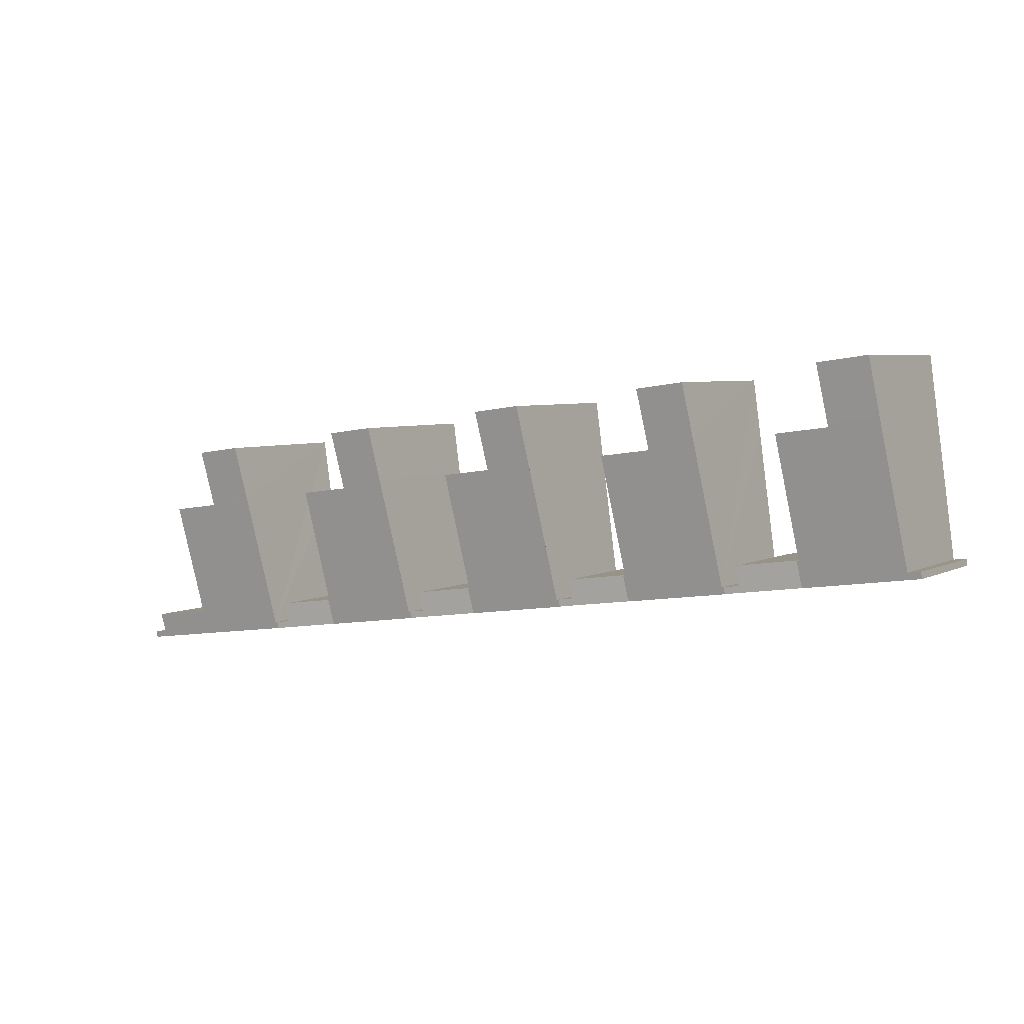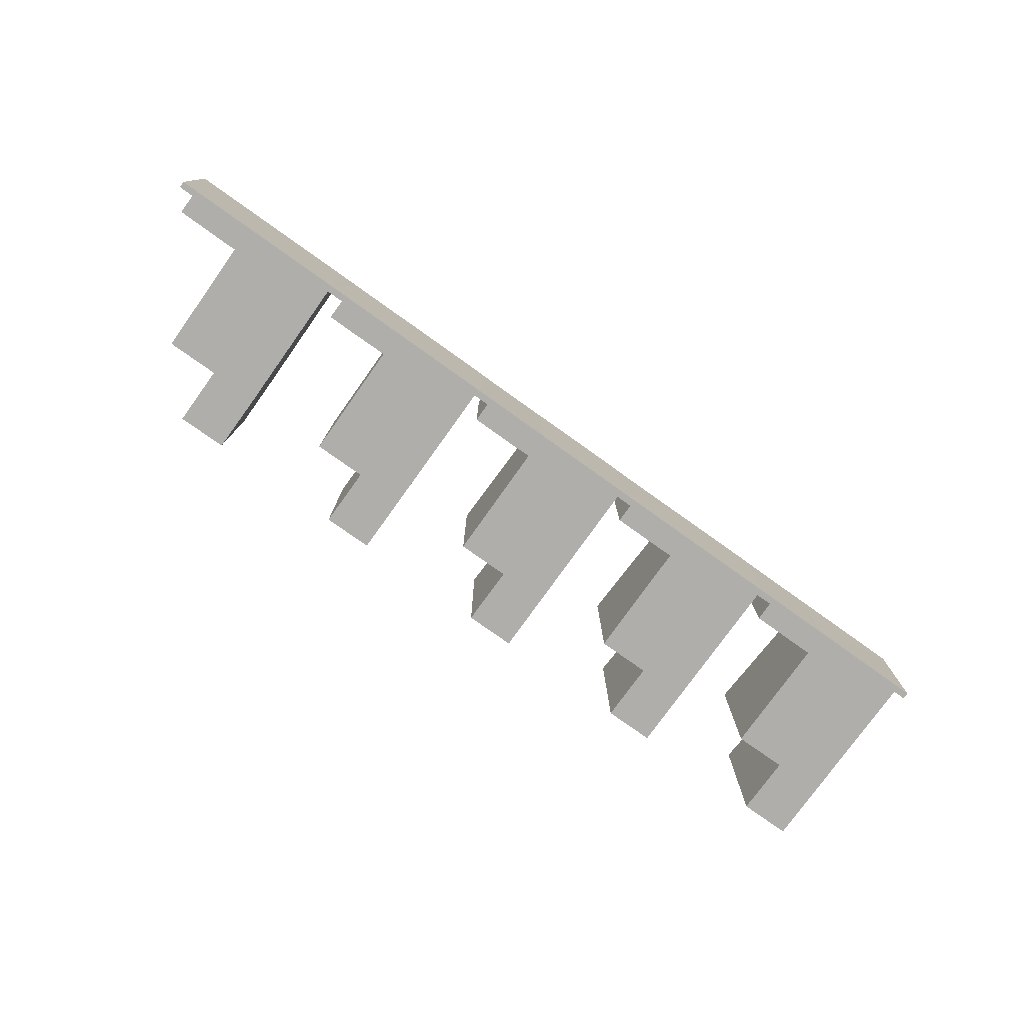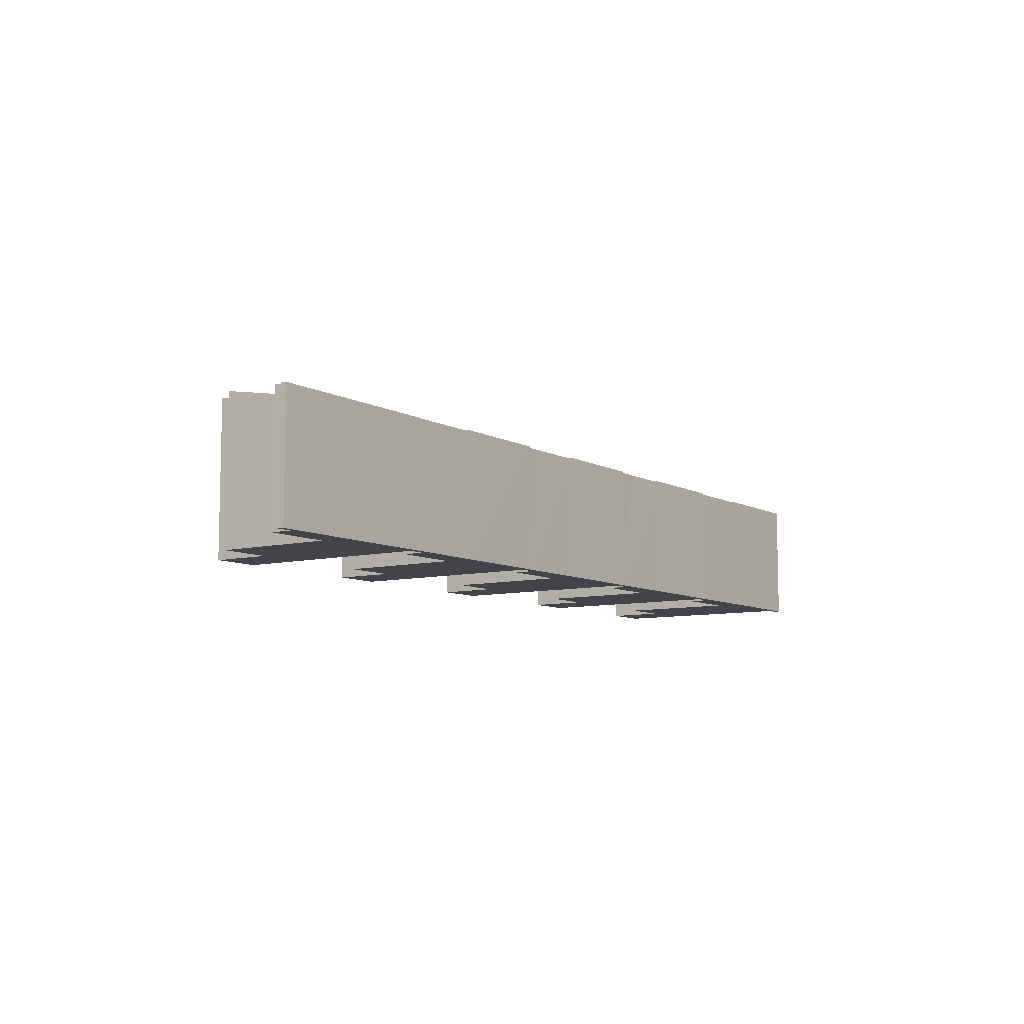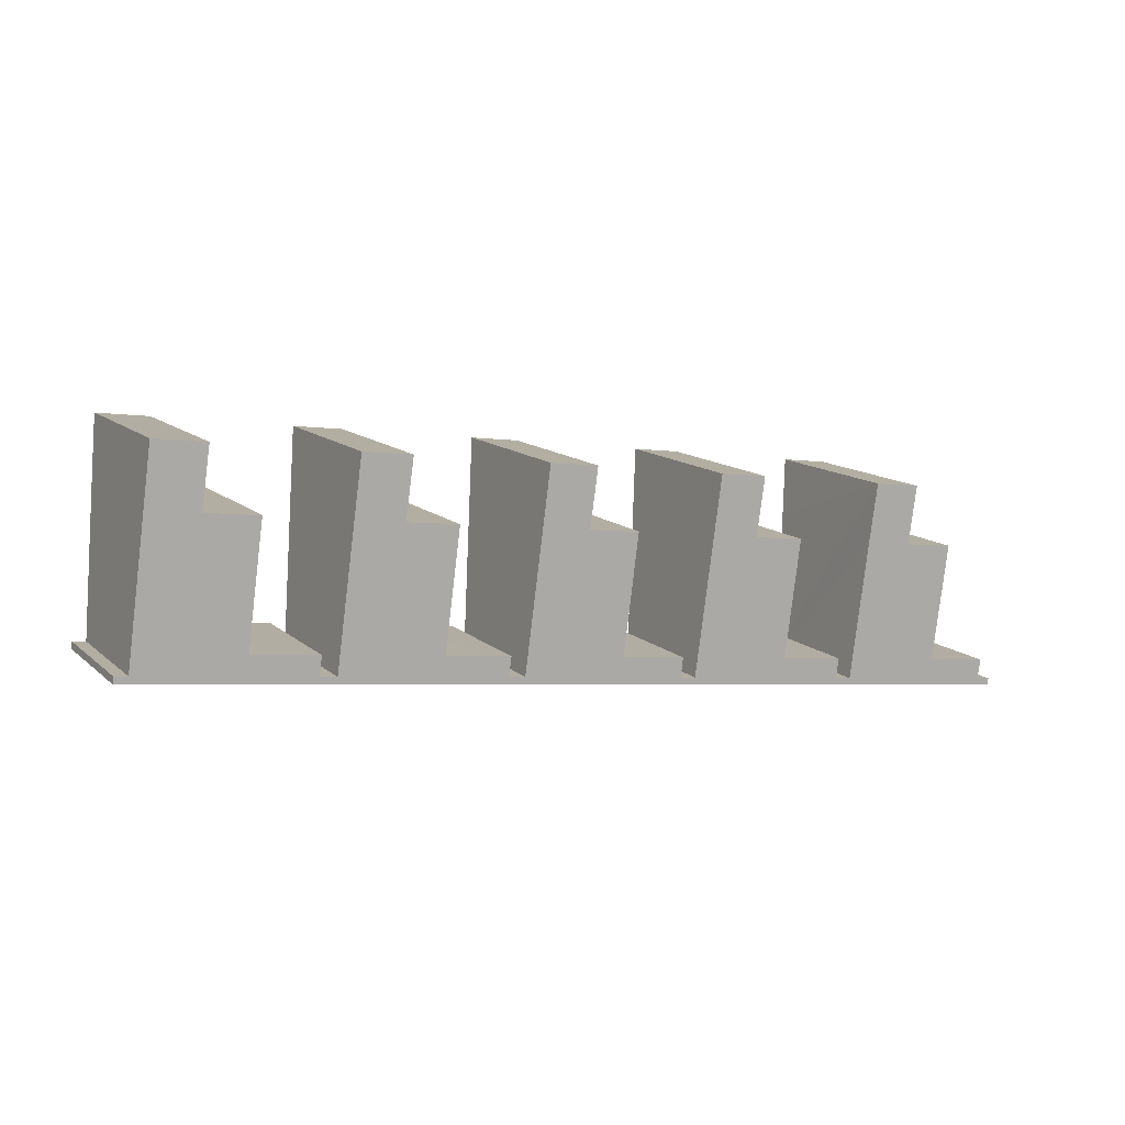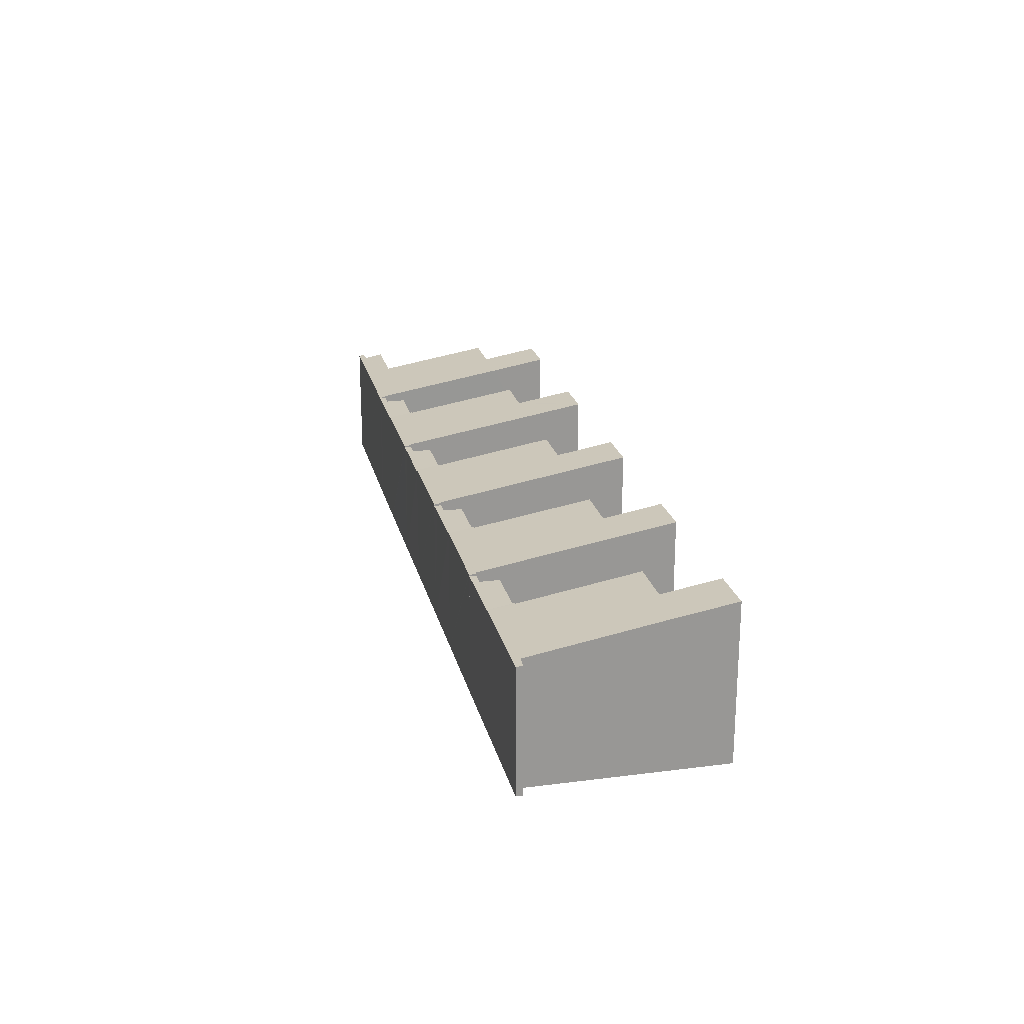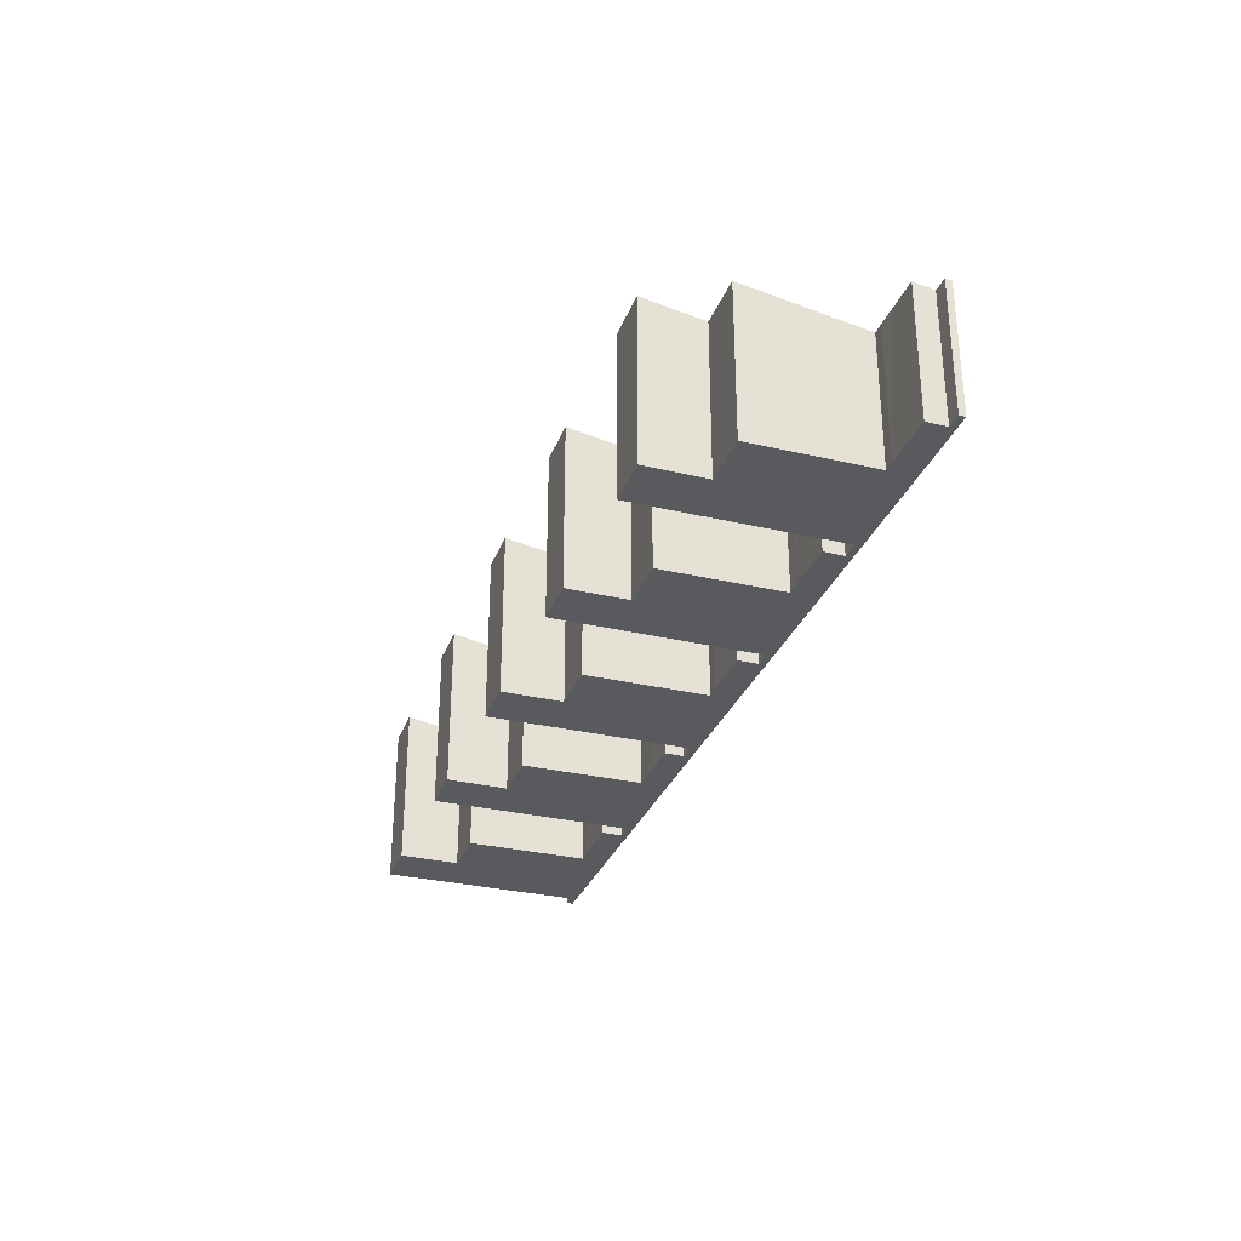
<metadata>
{"format":"obj","ext":"obj","renderer":"f3d","projection":"perspective","resolution":1024,"background":"white","views":[{"elev":4.8,"azim":-147.9,"up":"+Z"},{"elev":-77.6,"azim":152.3,"up":"+Y"},{"elev":-8.5,"azim":132.6,"up":"+Y"},{"elev":12.7,"azim":-28.5,"up":"+Z"},{"elev":21.9,"azim":-94.9,"up":"+Y"},{"elev":-30.7,"azim":79.1,"up":"+Y"}]}
</metadata>
<code>
v  33.35 6.342 -4.62
v  33.46 6.569 -3.291
v  33.54 6.569 -3.301
v  31.65 7.586 2.977
v  34.25 7.588 2.63
v  28.23 6.342 -3.914
v  29.63 8.092 6.255
v  29.25 7.62 3.512
v  28.27 6.403 -3.563
v  28.17 6.402 -3.55
v  28.12 6.342 -3.898
v  31.68 7.62 3.178
v  32.07 8.094 5.927
v  28.27 2.182e-16 -3.563
v  29.25 -2.15e-16 3.512
v  29.63 -3.83e-16 6.255
v  28.17 2.174e-16 -3.55
v  28.12 2.387e-16 -3.898
v  32.07 -3.629e-16 5.927
v  34.25 -1.61e-16 2.63
v  31.65 -1.823e-16 2.977
v  33.46 2.015e-16 -3.291
v  33.54 2.021e-16 -3.301
v  31.68 -1.946e-16 3.178
v  33.35 2.829e-16 -4.62
v  28.23 2.397e-16 -3.914
v  36.75 6.278 -3.734
v  36.6 6.278 -4.725
v  35.06 6.278 -3.499
v  33.54 6.278 -3.301
v  36.56 6.278 -5.061
v  33.35 6.278 -4.62
v  34.03 6.278 -3.365
v  37.34 6.278 -4.834
v  37.29 6.278 -5.163
v  36.6 2.893e-16 -4.725
v  37.34 2.96e-16 -4.834
v  35.06 2.143e-16 -3.499
v  36.75 2.286e-16 -3.734
v  34.03 2.06e-16 -3.365
v  37.29 3.161e-16 -5.163
v  36.56 3.099e-16 -5.061
v  4.534 8.071 9.726
v  1.65 7.618 7.318
v  2.029 8.071 10.07
v  4.13 7.618 6.976
v  0.678 6.382 0.252
v  4.103 7.586 6.793
v  4.157 7.586 6.786
v  6.709 7.588 6.445
v  5.897 6.548 0.499
v  0.532 6.322 -0.077
v  0.636 6.322 -0.092
v  3.162 6.321 -0.442
v  5.814 6.321 -0.81
v  5.994 6.548 0.488
v  0.579 6.381 0.264
v  0 6.322 3.871e-16
v  0.045 6.38 0.329
v  6.709 -3.946e-16 6.445
v  5.897 -3.055e-17 0.499
v  5.994 -2.988e-17 0.488
v  5.814 4.96e-17 -0.81
v  4.534 -5.955e-16 9.726
v  4.103 -4.16e-16 6.793
v  4.13 -4.272e-16 6.976
v  0.045 -2.015e-17 0.329
v  0.678 -1.543e-17 0.252
v  0.579 -1.617e-17 0.264
v  2.029 -6.165e-16 10.07
v  4.157 -4.155e-16 6.786
v  0 0 0
v  3.162 2.706e-17 -0.442
v  0.636 5.633e-18 -0.092
v  0.532 4.715e-18 -0.077
v  1.65 -4.481e-16 7.318
v  24.18 6.345 -3.347
v  24.28 6.571 -2.041
v  24.36 6.572 -2.05
v  22.47 7.61 4.259
v  25.08 7.612 3.911
v  19.05 6.344 -2.642
v  20.43 8.125 7.539
v  20.06 7.643 4.78
v  19.09 6.407 -2.282
v  19 6.407 -2.268
v  18.95 6.345 -2.627
v  22.5 7.643 4.443
v  22.89 8.127 7.208
v  19.09 1.397e-16 -2.282
v  20.06 -2.927e-16 4.78
v  20.43 -4.616e-16 7.539
v  19 1.389e-16 -2.268
v  18.95 1.609e-16 -2.627
v  22.89 -4.414e-16 7.208
v  25.08 -2.395e-16 3.911
v  22.47 -2.608e-16 4.259
v  24.36 1.255e-16 -2.05
v  24.28 1.25e-16 -2.041
v  22.5 -2.721e-16 4.443
v  24.18 2.049e-16 -3.347
v  19.05 1.618e-16 -2.642
v  5.994 6.278 0.488
v  9.041 6.278 -1.258
v  5.814 6.278 -0.81
v  6.483 6.278 0.43
v  7.518 6.278 0.283
v  9.075 6.278 -0.929
v  9.194 6.278 0.05
v  9.806 6.278 -1.019
v  9.758 6.278 -1.361
v  9.075 5.688e-17 -0.929
v  9.806 6.24e-17 -1.019
v  6.483 -2.633e-17 0.43
v  9.194 -3.062e-18 0.05
v  7.518 -1.733e-17 0.283
v  9.758 8.334e-17 -1.361
v  9.041 7.703e-17 -1.258
v  9.806 6.397 -1.019
v  9.86 6.338 -1.376
v  9.758 6.338 -1.361
v  15.01 6.339 -2.08
v  9.905 6.397 -1.031
v  15.18 6.562 -0.784
v  15.09 6.562 -0.773
v  10.88 7.618 6.045
v  13.28 7.583 5.51
v  13.31 7.618 5.71
v  11.27 8.091 8.788
v  13.7 8.092 8.459
v  15.89 7.585 5.162
v  11.27 -5.381e-16 8.788
v  10.88 -3.701e-16 6.045
v  9.905 6.313e-17 -1.031
v  13.7 -5.18e-16 8.459
v  15.89 -3.161e-16 5.162
v  13.28 -3.374e-16 5.51
v  15.09 4.733e-17 -0.773
v  15.18 4.801e-17 -0.784
v  13.31 -3.496e-16 5.71
v  15.01 1.274e-16 -2.08
v  9.86 8.426e-17 -1.376
v  18.39 6.278 -1.217
v  18.25 6.278 -2.162
v  16.71 6.278 -0.983
v  15.18 6.278 -0.784
v  18.22 6.278 -2.519
v  15.01 6.278 -2.08
v  15.66 6.278 -0.841
v  19 6.278 -2.268
v  18.95 6.278 -2.627
v  18.25 1.324e-16 -2.162
v  16.71 6.019e-17 -0.983
v  15.66 5.15e-17 -0.841
v  18.39 7.452e-17 -1.217
v  18.22 1.542e-16 -2.519
v  38.81 8.046 4.968
v  40.83 7.538 1.69
v  38.42 7.576 2.248
v  40.86 7.576 1.911
v  41.25 8.047 4.639
v  37.34 6.352 -4.834
v  37.4 6.295 -5.178
v  37.29 6.295 -5.163
v  42.56 6.297 -5.877
v  37.45 6.352 -4.851
v  38.4 7.555 2.124
v  42.64 6.524 -4.548
v  45.68 6.299 -6.3
v  43.44 7.54 1.343
v  43.19 6.526 -4.615
v  45.72 6.353 -5.987
v  42.74 6.525 -4.56
v  44.24 6.523 -4.775
v  45.87 6.524 -4.996
v  46.43 6.299 -6.402
v  46.47 6.352 -6.093
v  38.81 -3.042e-16 4.968
v  38.42 -1.377e-16 2.248
v  38.4 -1.301e-16 2.124
v  37.45 2.97e-16 -4.851
v  41.25 -2.841e-16 4.639
v  43.44 -8.223e-17 1.343
v  40.83 -1.035e-16 1.69
v  42.64 2.785e-16 -4.548
v  43.19 2.826e-16 -4.615
v  42.74 2.792e-16 -4.56
v  45.87 3.059e-16 -4.996
v  44.24 2.924e-16 -4.775
v  45.72 3.666e-16 -5.987
v  46.47 3.731e-16 -6.093
v  40.86 -1.17e-16 1.911
v  46.43 3.92e-16 -6.402
v  37.4 3.171e-16 -5.178
v  45.68 3.858e-16 -6.3
v  42.56 3.599e-16 -5.877
v  24.36 6.278 -2.05
v  27.42 6.278 -3.792
v  24.18 6.278 -3.347
v  24.85 6.278 -2.101
v  25.88 6.278 -2.241
v  27.59 6.278 -2.48
v  27.46 6.278 -3.454
v  28.17 6.278 -3.55
v  28.12 6.278 -3.898
v  24.85 1.286e-16 -2.101
v  27.59 1.519e-16 -2.48
v  25.88 1.372e-16 -2.241
v  27.46 2.115e-16 -3.454
v  27.42 2.322e-16 -3.792
g defaultobject
f 1 2 3
f 2 4 5
f 4 2 1
f 4 1 6
f 4 6 7
f 7 6 8
f 8 6 9
f 9 6 10
f 10 6 11
f 12 7 13
f 7 12 4
f 14 8 9
f 8 14 15
f 8 15 7
f 7 15 16
f 11 17 10
f 17 11 18
f 7 19 13
f 19 7 16
f 4 20 5
f 20 4 21
f 22 3 2
f 3 22 23
f 10 14 9
f 14 10 17
f 19 12 13
f 12 19 4
f 4 19 21
f 21 19 24
f 20 2 5
f 2 20 22
f 23 1 3
f 1 23 25
f 25 6 1
f 6 25 11
f 11 25 18
f 18 25 26
f 16 24 19
f 24 16 15
f 24 15 21
f 21 15 14
f 21 14 22
f 22 25 23
f 25 22 14
f 25 14 17
f 25 17 18
f 25 18 26
f 22 20 21
f 27 28 29
f 30 31 32
f 31 30 33
f 31 33 29
f 31 29 28
f 31 28 34
f 31 34 35
f 36 34 28
f 34 36 37
f 23 33 30
f 33 23 29
f 29 23 27
f 27 23 38
f 27 38 39
f 38 23 40
f 37 35 34
f 35 37 41
f 39 28 27
f 28 39 36
f 41 31 35
f 31 41 32
f 32 41 25
f 25 41 42
f 25 30 32
f 30 25 23
f 41 36 42
f 36 41 37
f 42 23 25
f 23 42 40
f 40 42 38
f 38 42 36
f 38 36 39
f 43 44 45
f 44 43 46
f 44 46 47
f 47 46 48
f 47 48 49
f 47 49 50
f 47 50 51
f 47 51 52
f 52 51 53
f 53 51 54
f 54 51 55
f 55 51 56
f 57 58 59
f 58 57 47
f 58 47 52
f 60 51 50
f 51 60 61
f 62 55 56
f 55 62 63
f 64 46 43
f 46 64 48
f 48 64 65
f 65 64 66
f 61 56 51
f 56 61 62
f 67 57 59
f 57 67 47
f 47 67 68
f 68 67 69
f 70 43 45
f 43 70 64
f 49 60 50
f 60 49 48
f 60 48 71
f 71 48 65
f 63 54 55
f 54 63 53
f 53 63 52
f 52 63 58
f 58 63 72
f 72 63 73
f 72 73 74
f 72 74 75
f 58 67 59
f 67 58 72
f 68 44 47
f 44 68 76
f 44 76 45
f 45 76 70
f 76 64 70
f 64 76 66
f 66 76 68
f 66 68 65
f 65 68 61
f 61 63 62
f 63 61 68
f 63 68 69
f 63 69 67
f 63 67 72
f 63 72 75
f 63 75 73
f 73 75 74
f 71 61 60
f 61 71 65
f 77 78 79
f 78 80 81
f 80 78 77
f 80 77 82
f 80 82 83
f 83 82 84
f 84 82 85
f 85 82 86
f 86 82 87
f 88 83 89
f 83 88 80
f 90 84 85
f 84 90 91
f 84 91 83
f 83 91 92
f 87 93 86
f 93 87 94
f 83 95 89
f 95 83 92
f 80 96 81
f 96 80 97
f 78 98 79
f 98 78 99
f 93 85 86
f 85 93 90
f 95 88 89
f 88 95 80
f 80 95 97
f 97 95 100
f 96 78 81
f 78 96 99
f 98 77 79
f 77 98 101
f 101 82 77
f 82 101 87
f 87 101 94
f 94 101 102
f 92 100 95
f 100 92 91
f 100 91 90
f 100 90 97
f 97 90 99
f 94 90 93
f 99 101 98
f 101 99 90
f 101 90 94
f 101 94 102
f 99 96 97
f 103 104 105
f 104 103 106
f 104 106 107
f 104 107 108
f 108 107 109
f 104 108 110
f 104 110 111
f 112 110 108
f 110 112 113
f 62 106 103
f 106 62 114
f 114 107 106
f 107 114 109
f 109 114 115
f 115 114 116
f 113 111 110
f 111 113 117
f 115 108 109
f 108 115 112
f 117 104 111
f 104 117 105
f 105 117 63
f 63 117 118
f 63 103 105
f 103 63 62
f 117 112 118
f 112 117 113
f 118 62 63
f 62 118 114
f 114 118 116
f 116 118 112
f 116 112 115
f 119 120 121
f 120 119 122
f 122 119 123
f 122 123 124
f 124 123 125
f 126 125 123
f 125 126 127
f 127 126 128
f 128 126 129
f 128 129 130
f 131 125 127
f 126 132 129
f 132 126 123
f 132 123 133
f 133 123 134
f 121 113 119
f 113 121 117
f 129 135 130
f 135 129 132
f 127 136 131
f 136 127 137
f 138 124 125
f 124 138 139
f 113 123 119
f 123 113 134
f 135 128 130
f 128 135 127
f 127 135 137
f 137 135 140
f 136 125 131
f 125 136 138
f 139 122 124
f 122 139 141
f 141 120 122
f 120 141 121
f 121 141 117
f 117 141 142
f 139 138 141
f 142 113 117
f 113 142 141
f 113 141 134
f 134 141 133
f 133 141 138
f 133 138 137
f 137 138 136
f 137 132 133
f 132 137 140
f 132 140 135
f 143 144 145
f 146 147 148
f 147 146 149
f 147 149 145
f 147 145 144
f 147 144 150
f 147 150 151
f 152 150 144
f 150 152 93
f 139 149 146
f 149 139 145
f 145 139 153
f 153 139 154
f 153 143 145
f 143 153 155
f 93 151 150
f 151 93 94
f 155 144 143
f 144 155 152
f 94 147 151
f 147 94 148
f 148 94 141
f 141 94 156
f 141 146 148
f 146 141 139
f 94 152 156
f 152 94 93
f 156 139 141
f 139 156 154
f 154 156 153
f 153 156 152
f 153 152 155
f 157 158 159
f 158 157 160
f 160 157 161
f 162 163 164
f 163 162 165
f 165 162 166
f 165 166 167
f 165 167 168
f 165 168 169
f 168 167 158
f 168 158 170
f 158 167 159
f 171 172 173
f 172 171 174
f 172 174 175
f 168 176 169
f 176 168 173
f 176 173 172
f 176 172 177
f 159 178 157
f 178 159 167
f 178 167 166
f 178 166 179
f 179 166 180
f 180 166 181
f 164 37 162
f 37 164 41
f 157 182 161
f 182 157 178
f 158 183 170
f 183 158 184
f 185 173 168
f 173 185 171
f 171 185 186
f 186 185 187
f 186 174 171
f 174 186 175
f 175 186 188
f 188 186 189
f 190 177 172
f 177 190 191
f 37 166 162
f 166 37 181
f 182 160 161
f 160 182 158
f 158 182 184
f 184 182 192
f 183 168 170
f 168 183 185
f 188 172 175
f 172 188 190
f 191 176 177
f 176 191 193
f 193 169 176
f 169 193 165
f 165 193 163
f 163 193 164
f 164 193 194
f 164 194 41
f 194 193 195
f 194 195 196
f 193 190 195
f 190 193 191
f 195 185 196
f 185 195 187
f 187 195 186
f 186 195 189
f 189 195 190
f 189 190 188
f 194 37 41
f 37 194 181
f 181 194 196
f 181 196 180
f 180 196 179
f 179 196 178
f 178 196 184
f 184 196 185
f 184 185 183
f 184 182 178
f 182 184 192
f 197 198 199
f 198 197 200
f 198 200 201
f 198 201 202
f 198 202 203
f 198 203 204
f 198 204 205
f 206 201 200
f 201 206 202
f 202 206 207
f 207 206 208
f 209 204 203
f 204 209 17
f 98 200 197
f 200 98 206
f 207 203 202
f 203 207 209
f 17 205 204
f 205 17 18
f 18 198 205
f 198 18 199
f 199 18 101
f 101 18 210
f 101 197 199
f 197 101 98
f 208 209 207
f 209 208 210
f 210 208 101
f 101 208 206
f 101 206 98
f 209 18 17
f 18 209 210

</code>
